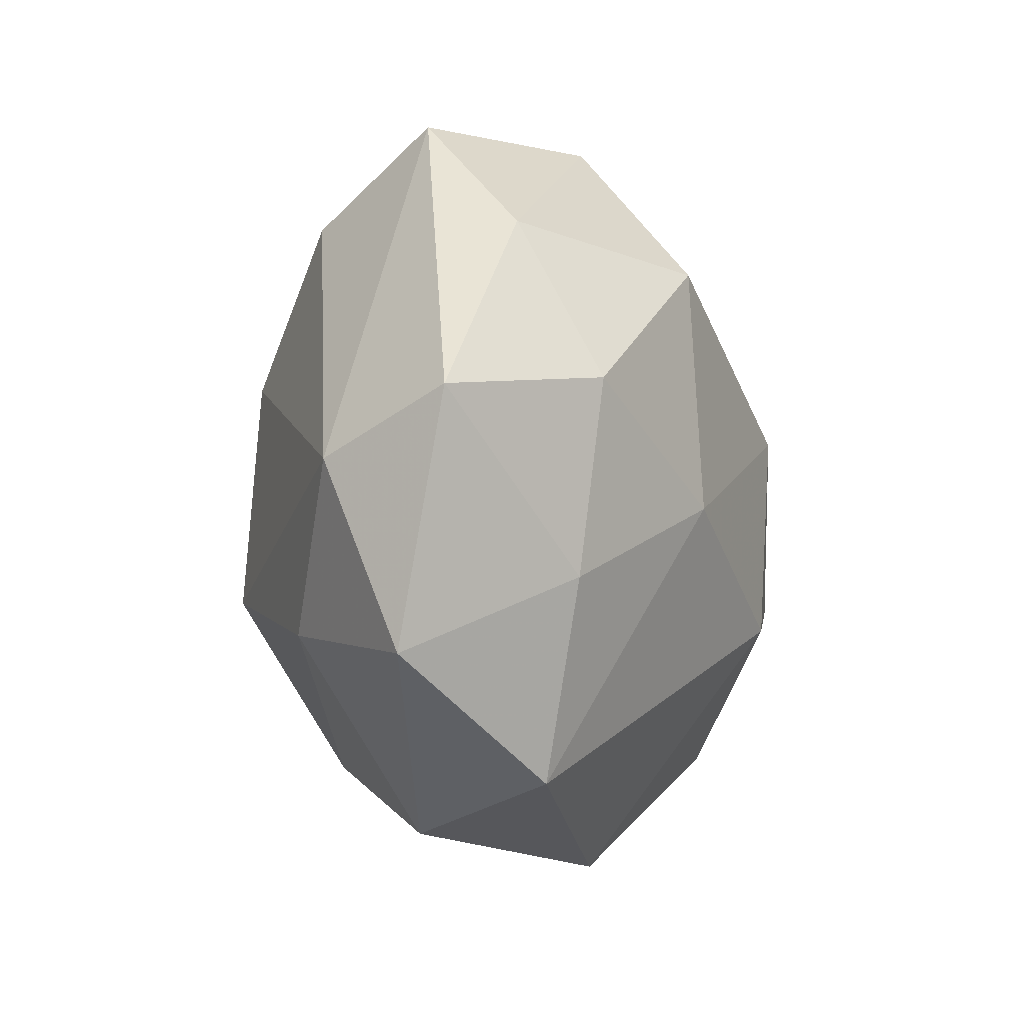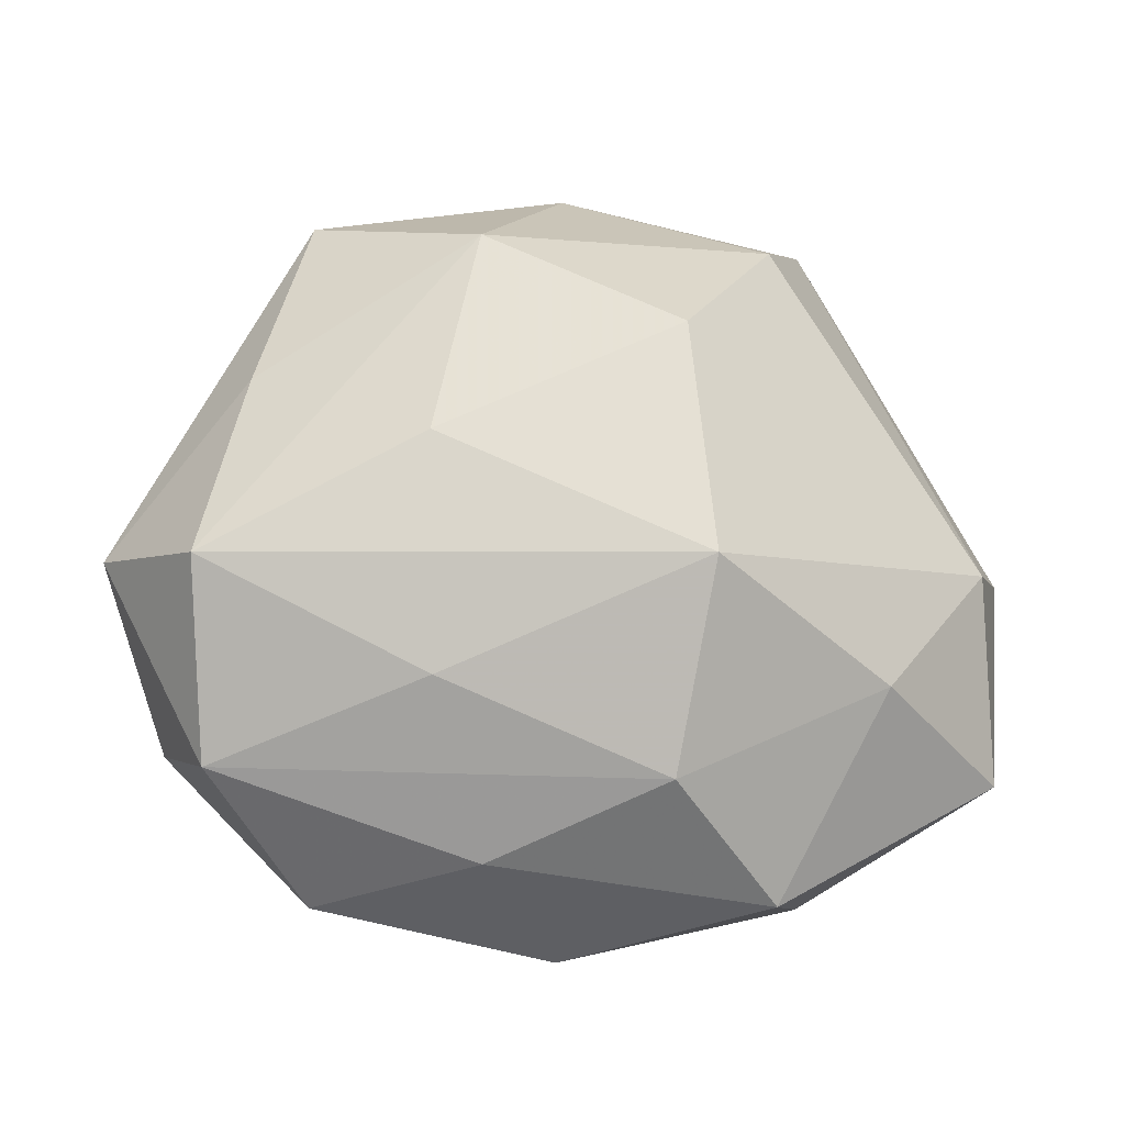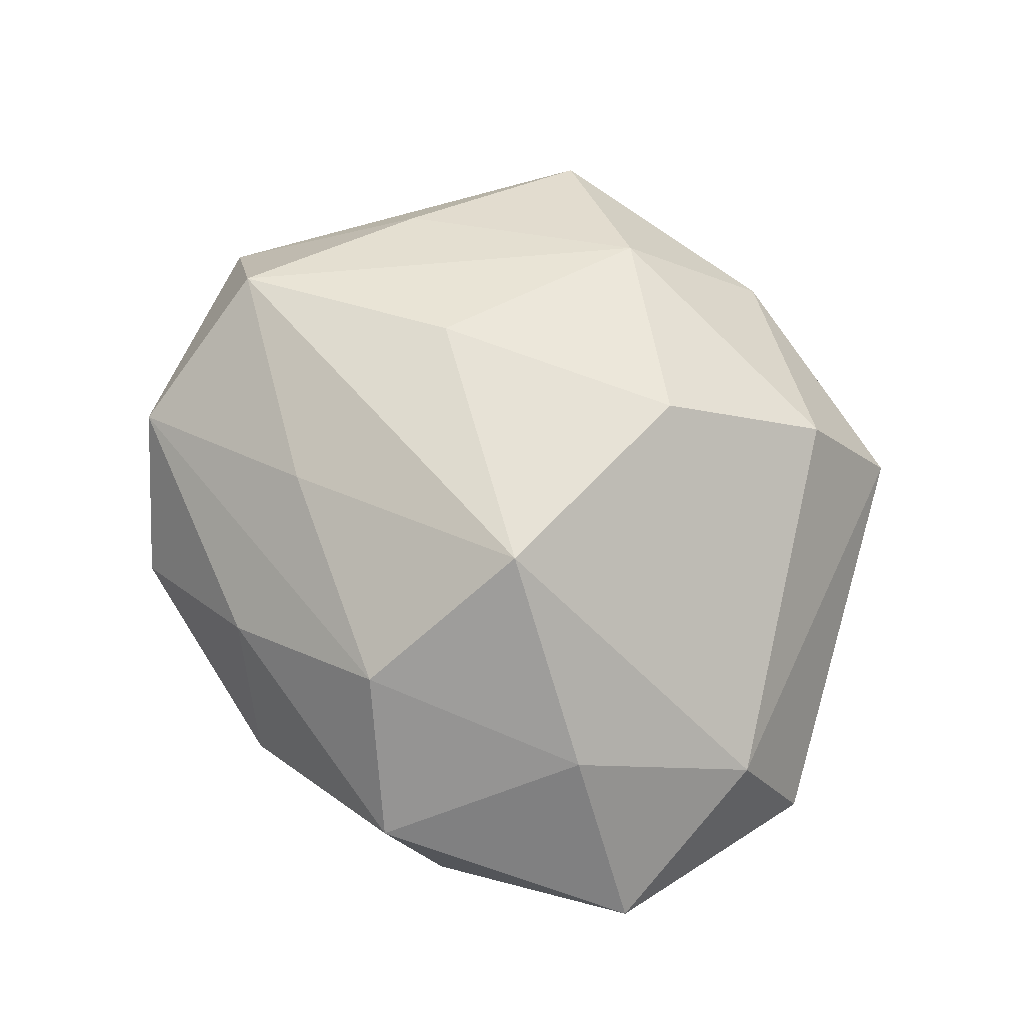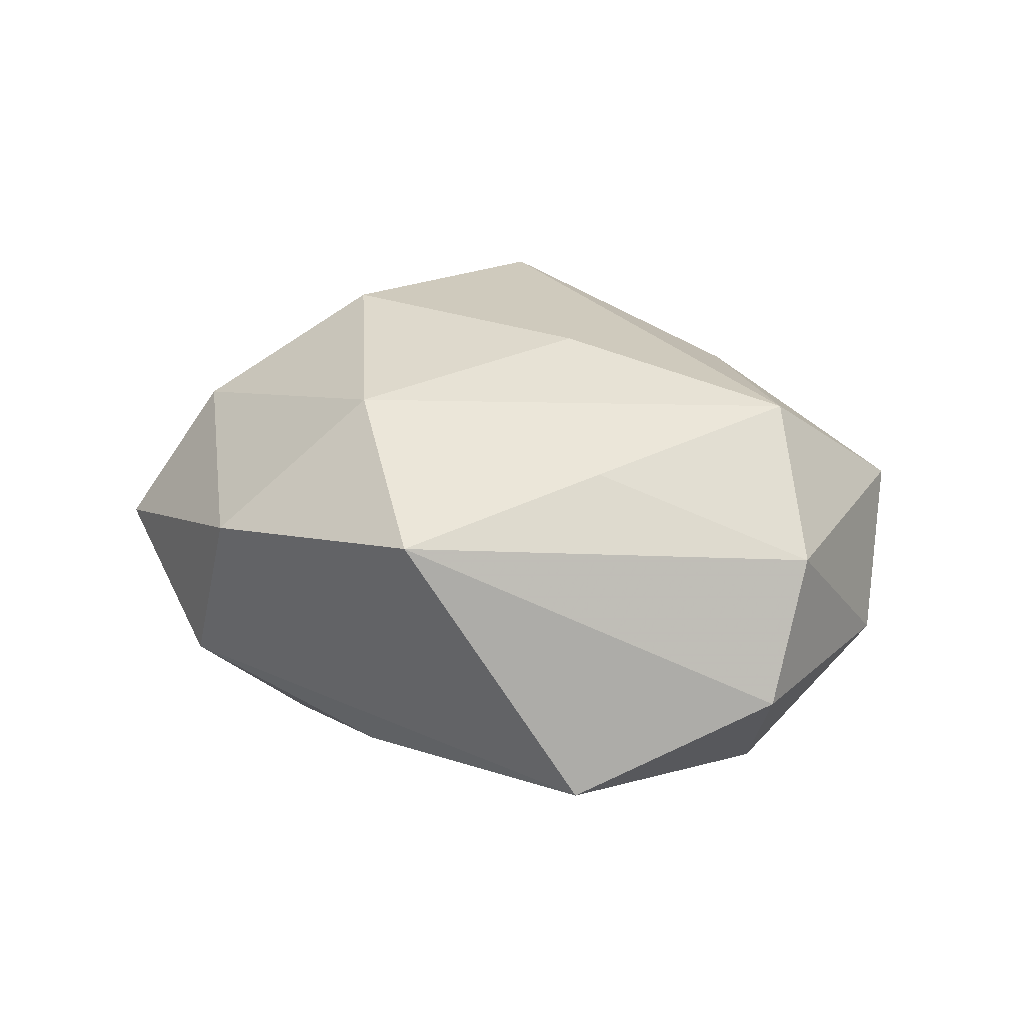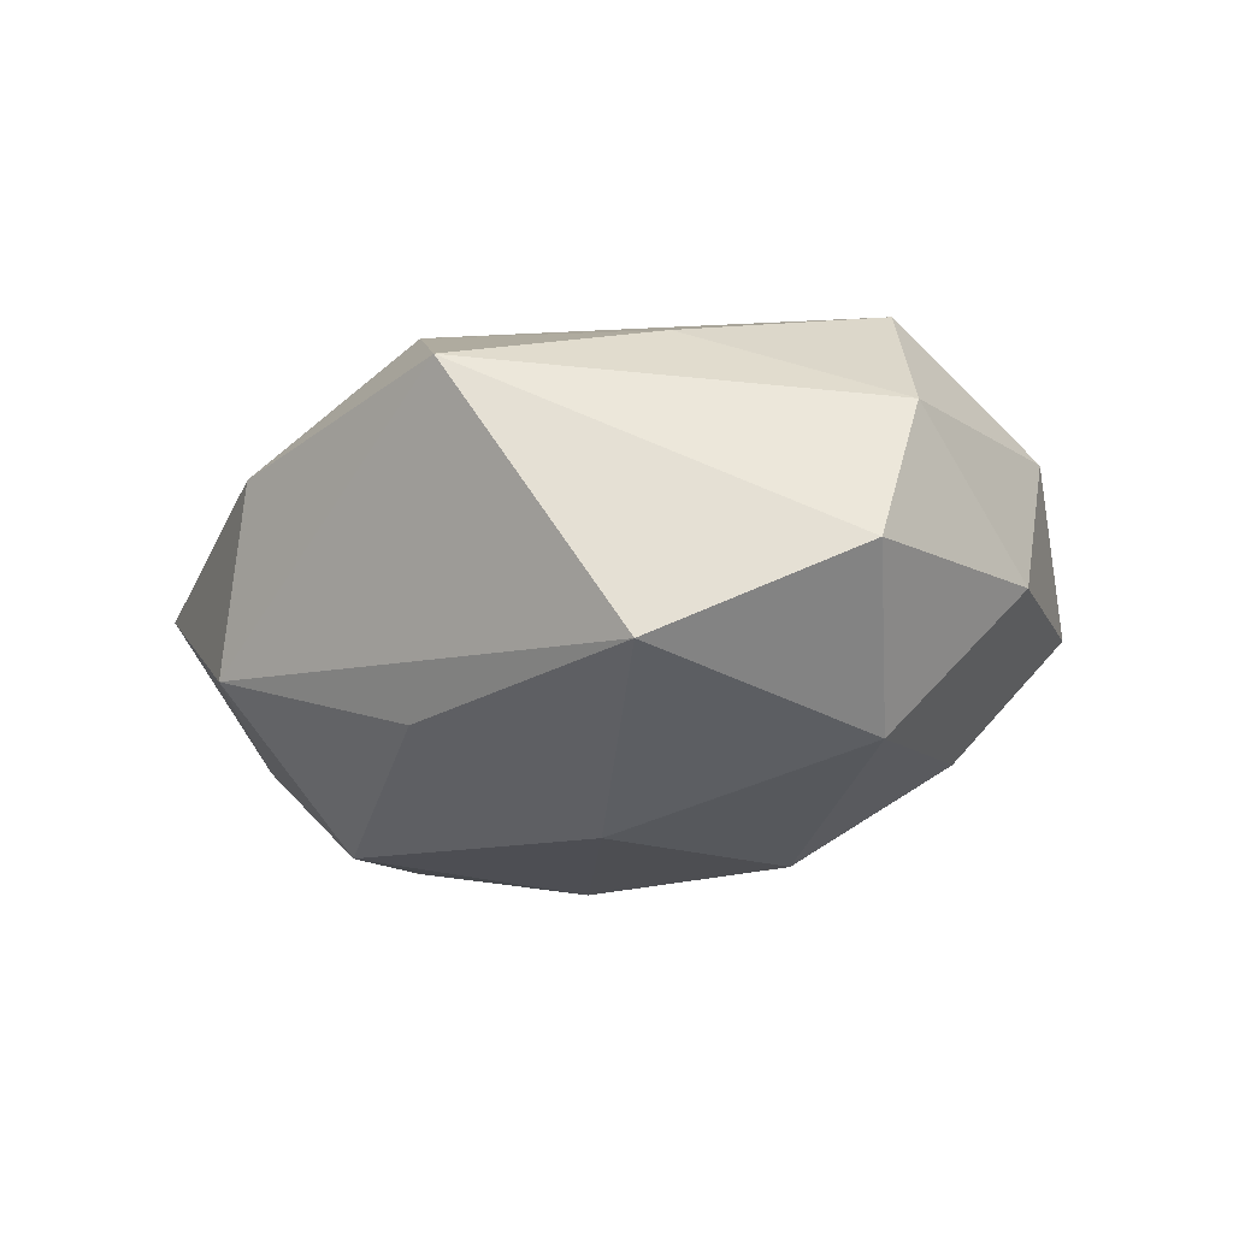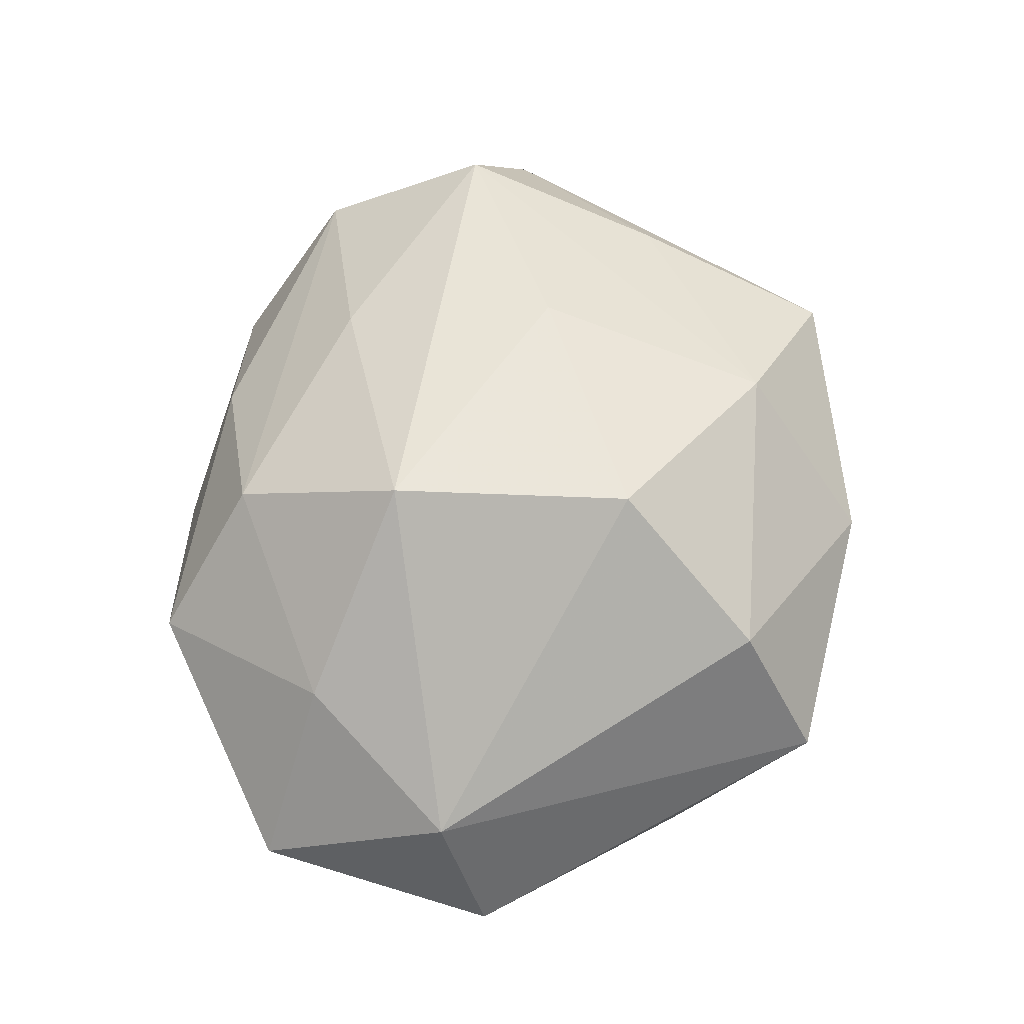
<metadata>
{"format":"obj","ext":"obj","renderer":"f3d","projection":"perspective","resolution":1024,"background":"white","views":[{"elev":-11.7,"azim":108.5,"up":"+Y"},{"elev":-24.7,"azim":-3.3,"up":"+Y"},{"elev":66.8,"azim":48.2,"up":"+Z"},{"elev":17.5,"azim":-126.9,"up":"+Z"},{"elev":-21.1,"azim":-119.8,"up":"+Z"},{"elev":62.7,"azim":96.8,"up":"+Z"}]}
</metadata>
<code>
v -0.02389 -0.0364 -0.002944
v 0.03308 0.02311 -0.01028
v 0.02678 0.03697 0.001856
v -0.01304 0.002458 0.02537
v 0.04373 -0.002778 0.00604
v -0.03339 -0.007561 -0.02057
v -0.03407 -0.02647 0.009761
v -0.01099 0.008386 -0.02629
v -0.02574 0.03365 0.01021
v 0.03216 0.006183 -0.01901
v -0.008388 0.02688 0.02114
v 0.0005896 0.04011 0.0069
v -0.04644 0.001361 -0.007904
v 0.03217 -0.01816 0.01344
v -0.04538 -0.003913 0.006677
v 0.04837 0.002417 -0.008161
v 0.02147 0.02864 0.01624
v -0.01769 -0.02686 -0.01553
v -0.03538 -0.008809 0.02046
v 0.04538 -0.02251 -0.002521
v 0.01526 0.02135 -0.02361
v -0.007085 -0.03501 0.007654
v -0.008851 -0.0136 -0.02543
v -0.03935 -0.01979 -0.005973
v -0.03623 0.01956 -0.01711
v 0.01062 -0.02948 0.01723
v 0.009599 0.03836 -0.01008
v 0.02164 -0.03764 0.004063
v 0.02562 -0.03329 -0.01082
v -0.03101 0.01261 0.01557
v -0.01228 -0.02052 0.01985
v -0.008965 0.02711 -0.01798
v 0.01387 -0.01116 0.02834
v 0.0308 -0.01354 -0.01598
v 0.0007936 -0.04016 -0.007846
v 0.01156 0.01377 0.02765
v 0.01326 -0.003786 -0.02439
f 33 5 36
f 20 28 29
f 20 5 14
f 14 5 33
f 14 28 20
f 26 14 33
f 28 14 26
f 17 5 3
f 17 36 5
f 33 36 4
f 4 19 33
f 16 5 20
f 3 5 16
f 3 27 12
f 12 27 9
f 12 17 3
f 8 32 21
f 21 32 27
f 28 26 22
f 33 19 31
f 31 26 33
f 9 15 30
f 30 15 19
f 35 23 29
f 35 29 28
f 35 22 1
f 28 22 35
f 8 23 6
f 29 23 37
f 37 21 10
f 37 23 8
f 8 21 37
f 2 16 10
f 10 21 2
f 3 16 2
f 2 27 3
f 2 21 27
f 7 22 26
f 26 31 7
f 7 31 19
f 1 22 7
f 19 15 7
f 19 4 11
f 11 30 19
f 9 30 11
f 11 4 36
f 11 12 9
f 36 17 11
f 17 12 11
f 18 35 1
f 23 35 18
f 18 6 23
f 25 32 8
f 8 6 25
f 9 27 25
f 27 32 25
f 34 37 10
f 29 37 34
f 20 29 34
f 34 16 20
f 10 16 34
f 24 7 15
f 1 7 24
f 24 18 1
f 6 18 24
f 13 15 9
f 9 25 13
f 13 24 15
f 13 25 6
f 6 24 13

</code>
